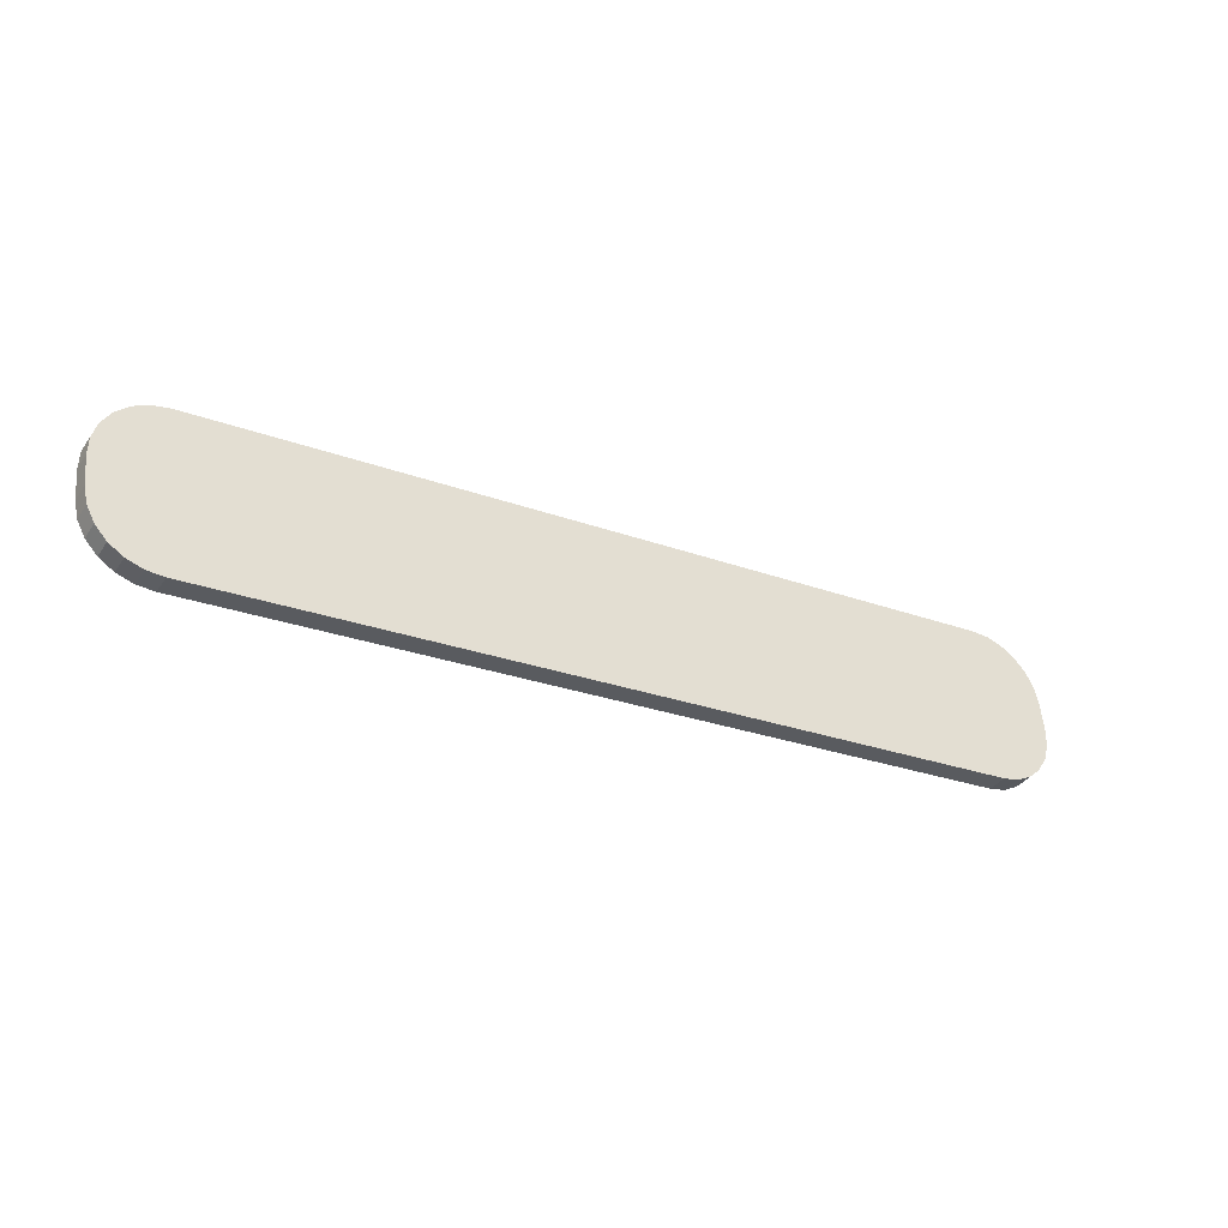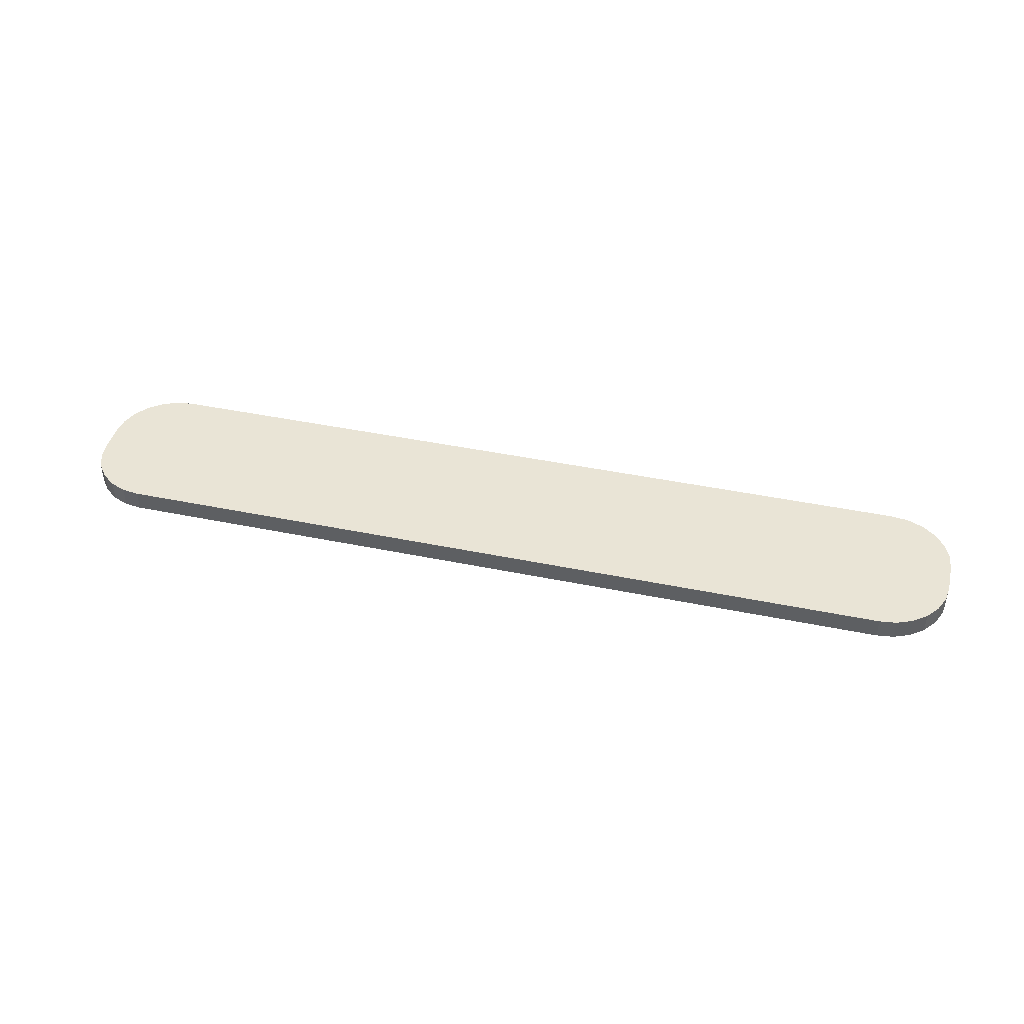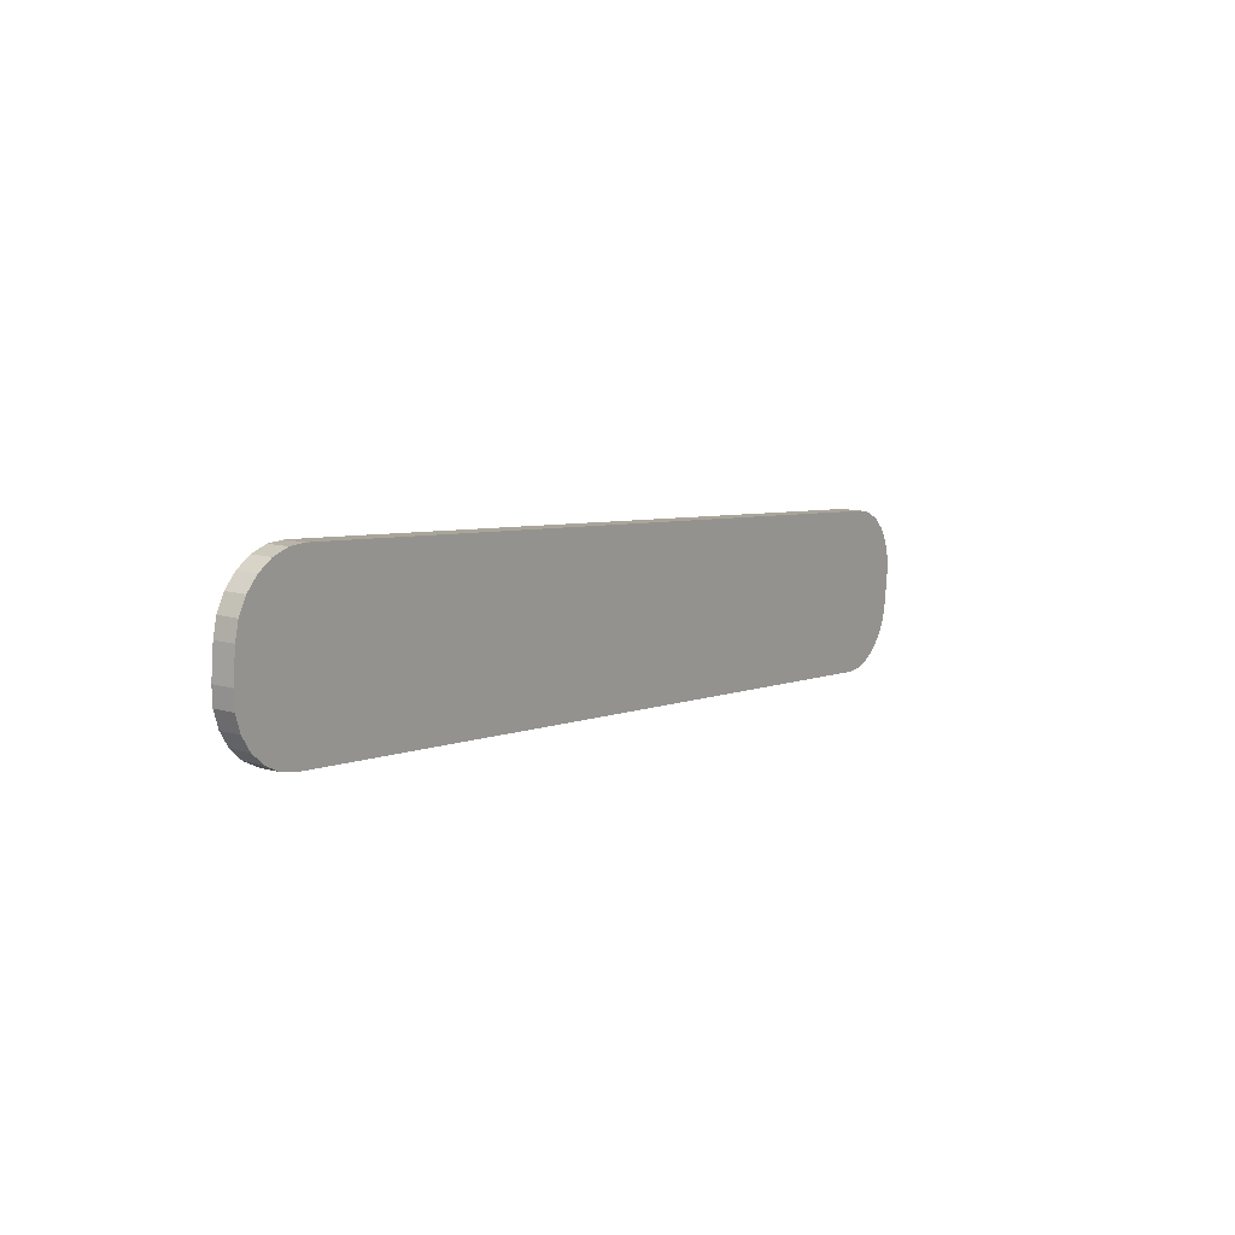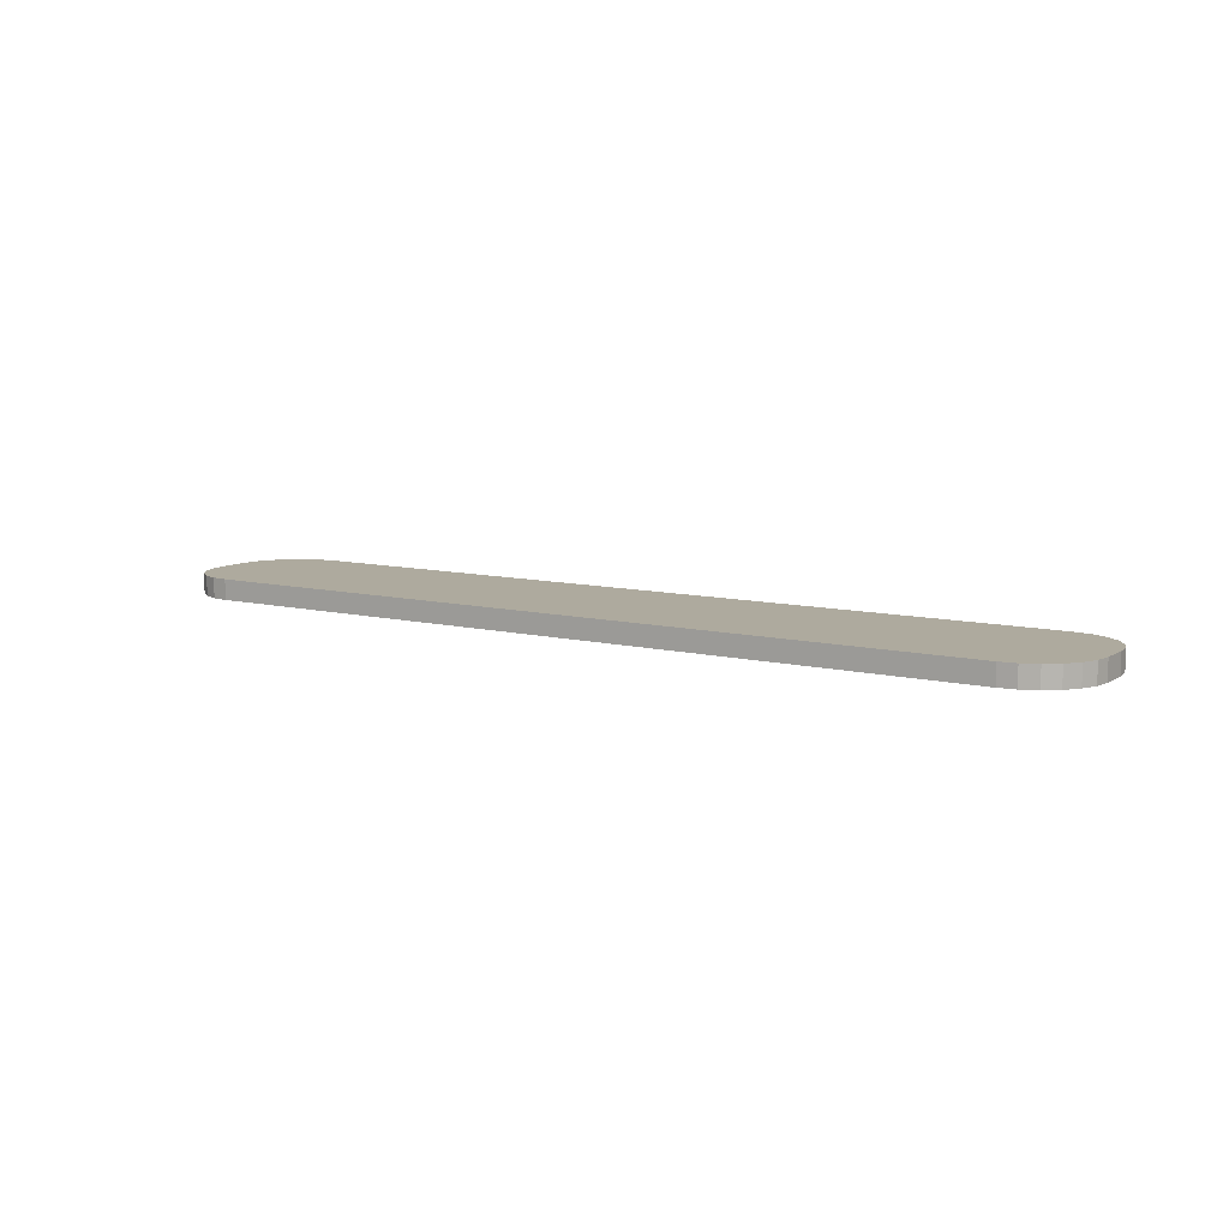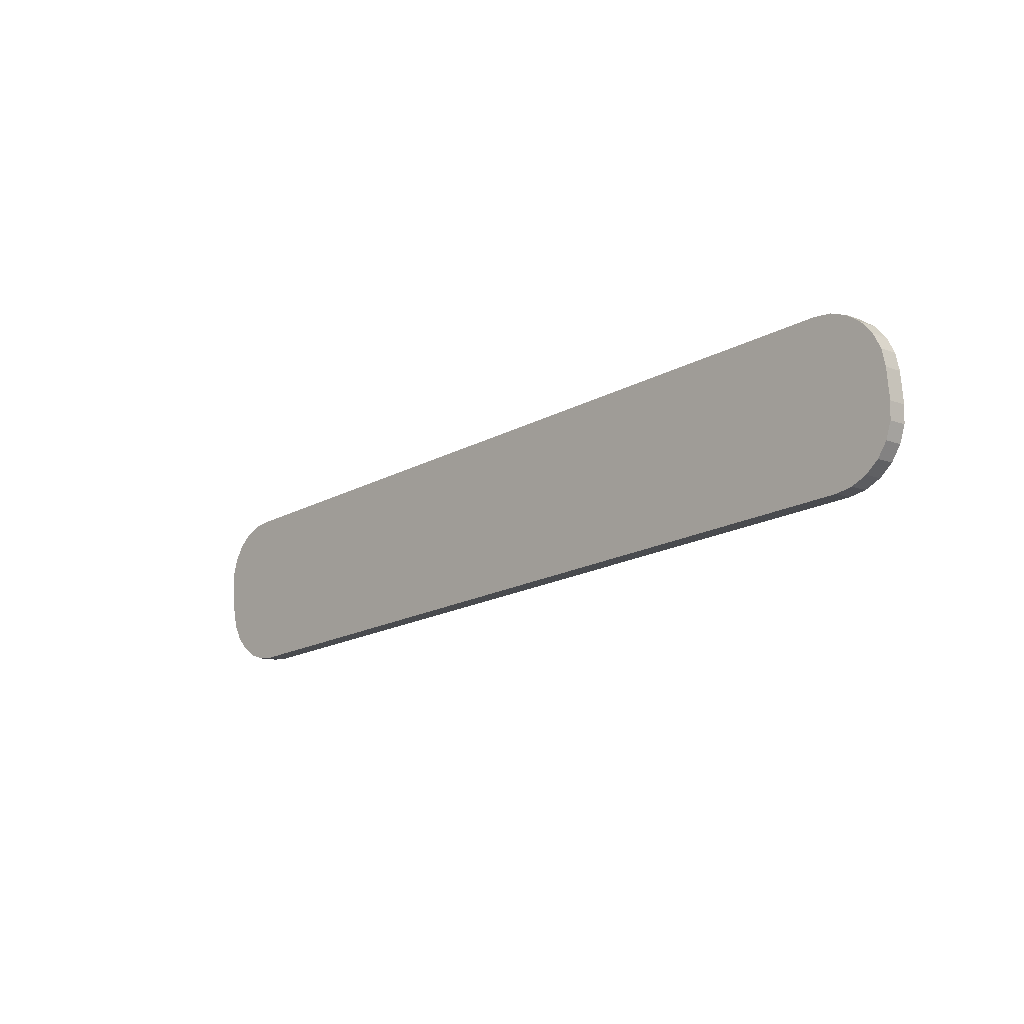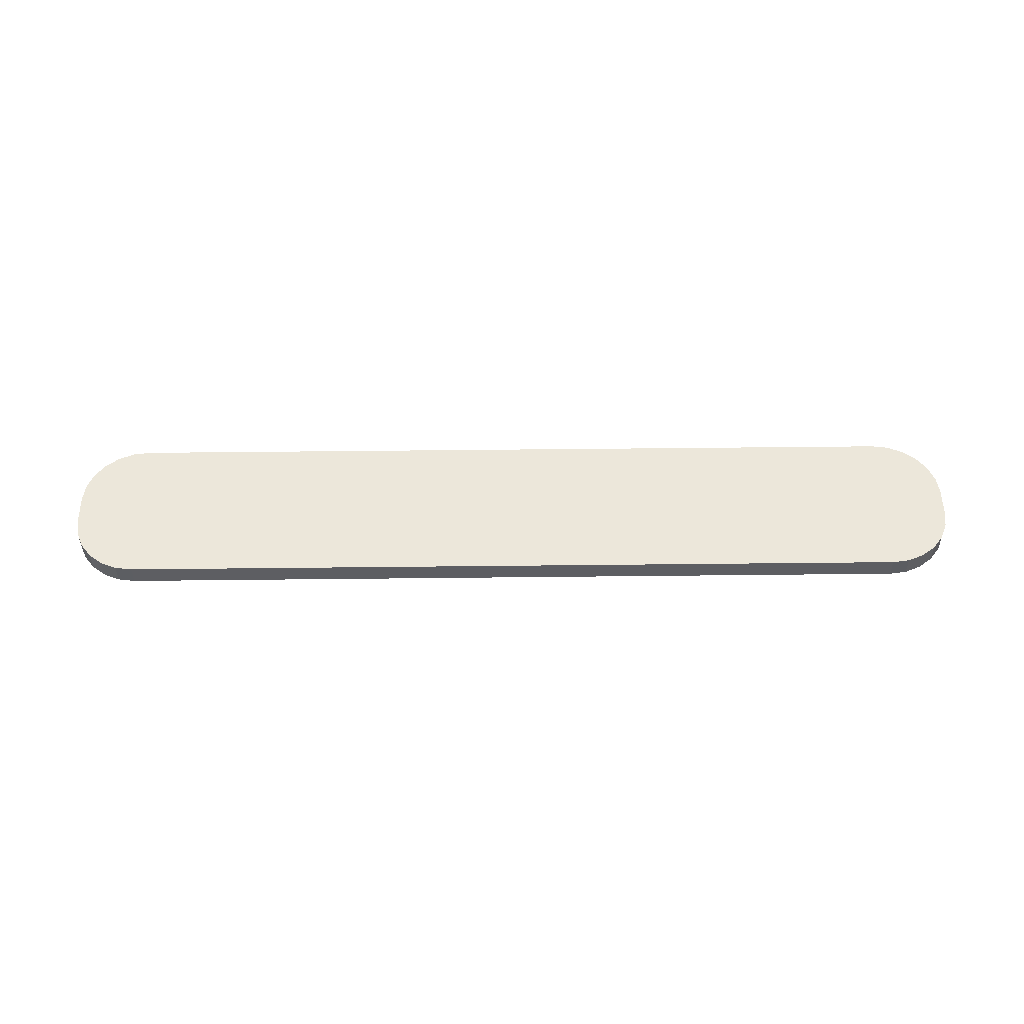
<metadata>
{"format":"obj","ext":"obj","renderer":"f3d","projection":"perspective","resolution":1024,"background":"white","views":[{"elev":-36.7,"azim":149.4,"up":"+Z"},{"elev":42.4,"azim":19.8,"up":"+Y"},{"elev":11.8,"azim":-55.3,"up":"+Z"},{"elev":9.3,"azim":38.8,"up":"+Y"},{"elev":-10.3,"azim":-134.1,"up":"+Z"},{"elev":51.5,"azim":-174.8,"up":"+Y"}]}
</metadata>
<code>
o TextHolder
v 0.6721 0.01345 -0.03417
v 0.6667 0.01345 -0.0386
v 0.6708 0.01345 -0.03421
v 0.6696 0.01345 -0.03458
v 0.6685 0.01345 -0.03526
v 0.6676 0.01345 -0.0362
v 0.667 0.01345 -0.03734
v 0.737 0.01345 -0.04585
v 0.7326 0.01345 -0.04041
v 0.737 0.01345 -0.04456
v 0.7366 0.01345 -0.04332
v 0.736 0.01345 -0.04221
v 0.735 0.01345 -0.04132
v 0.7339 0.01345 -0.04071
v 0.6709 0.01345 -0.0463
v 0.6664 0.01345 -0.04086
v 0.6696 0.01345 -0.046
v 0.6685 0.01345 -0.04539
v 0.6675 0.01345 -0.0445
v 0.6669 0.01345 -0.04339
v 0.6665 0.01345 -0.04215
v 0.7314 0.01345 -0.05254
v 0.7368 0.01345 -0.04811
v 0.7327 0.01345 -0.0525
v 0.7339 0.01345 -0.05213
v 0.735 0.01345 -0.05145
v 0.7359 0.01345 -0.05051
v 0.7365 0.01345 -0.04937
v 0.7365 0.01422 -0.04937
v 0.7359 0.01422 -0.05051
v 0.735 0.01422 -0.05145
v 0.7339 0.01422 -0.05213
v 0.7327 0.01422 -0.0525
v 0.7368 0.01422 -0.04811
v 0.7314 0.01422 -0.05254
v 0.6665 0.01422 -0.04215
v 0.6669 0.01422 -0.04339
v 0.6675 0.01422 -0.0445
v 0.6685 0.01422 -0.04539
v 0.6696 0.01422 -0.046
v 0.6664 0.01422 -0.04086
v 0.6709 0.01422 -0.0463
v 0.7339 0.01422 -0.04071
v 0.735 0.01422 -0.04132
v 0.736 0.01422 -0.04221
v 0.7366 0.01422 -0.04332
v 0.737 0.01422 -0.04456
v 0.7326 0.01422 -0.04041
v 0.737 0.01422 -0.04585
v 0.667 0.01422 -0.03734
v 0.6676 0.01422 -0.0362
v 0.6685 0.01422 -0.03526
v 0.6696 0.01422 -0.03458
v 0.6708 0.01422 -0.03421
v 0.6667 0.01422 -0.0386
v 0.6721 0.01422 -0.03417
v 0.7365 0.01267 -0.04937
v 0.7359 0.01267 -0.05051
v 0.735 0.01267 -0.05145
v 0.7339 0.01267 -0.05213
v 0.7327 0.01267 -0.0525
v 0.7368 0.01267 -0.04811
v 0.7314 0.01267 -0.05254
v 0.6665 0.01267 -0.04215
v 0.6669 0.01267 -0.04339
v 0.6675 0.01267 -0.0445
v 0.6685 0.01267 -0.04539
v 0.6696 0.01267 -0.046
v 0.6664 0.01267 -0.04086
v 0.6709 0.01267 -0.0463
v 0.7339 0.01267 -0.04071
v 0.735 0.01267 -0.04132
v 0.736 0.01267 -0.04221
v 0.7366 0.01267 -0.04332
v 0.737 0.01267 -0.04456
v 0.7326 0.01267 -0.04041
v 0.737 0.01267 -0.04585
v 0.667 0.01267 -0.03734
v 0.6676 0.01267 -0.0362
v 0.6685 0.01267 -0.03526
v 0.6696 0.01267 -0.03458
v 0.6708 0.01267 -0.03421
v 0.6667 0.01267 -0.0386
v 0.6721 0.01267 -0.03417
f 13 12 45 44
f 17 18 39 40
f 14 13 44 43
f 15 17 40 42
f 9 14 43 48
f 22 15 42 35
f 1 9 48 56
f 24 22 35 33
f 3 1 56 54
f 25 24 33 32
f 4 3 54 53
f 26 25 32 31
f 5 4 53 52
f 27 26 31 30
f 6 5 52 51
f 28 27 30 29
f 7 6 51 50
f 23 28 29 34
f 2 7 50 55
f 8 23 34 49
f 21 16 41 36
f 16 2 55 41
f 10 8 49 47
f 20 21 36 37
f 11 10 47 46
f 19 20 37 38
f 12 11 46 45
f 18 19 38 39
f 36 41 55 50 51 52 53 54 56 48 43 44 45 46 47 49 34 29 30 31 32 33 35 42 40 39 38 37
f 13 72 73 12
f 17 68 67 18
f 14 71 72 13
f 15 70 68 17
f 9 76 71 14
f 22 63 70 15
f 1 84 76 9
f 24 61 63 22
f 3 82 84 1
f 25 60 61 24
f 4 81 82 3
f 26 59 60 25
f 5 80 81 4
f 27 58 59 26
f 6 79 80 5
f 28 57 58 27
f 7 78 79 6
f 23 62 57 28
f 2 83 78 7
f 8 77 62 23
f 21 64 69 16
f 16 69 83 2
f 10 75 77 8
f 20 65 64 21
f 11 74 75 10
f 19 66 65 20
f 12 73 74 11
f 18 67 66 19
f 64 65 66 67 68 70 63 61 60 59 58 57 62 77 75 74 73 72 71 76 84 82 81 80 79 78 83 69

</code>
